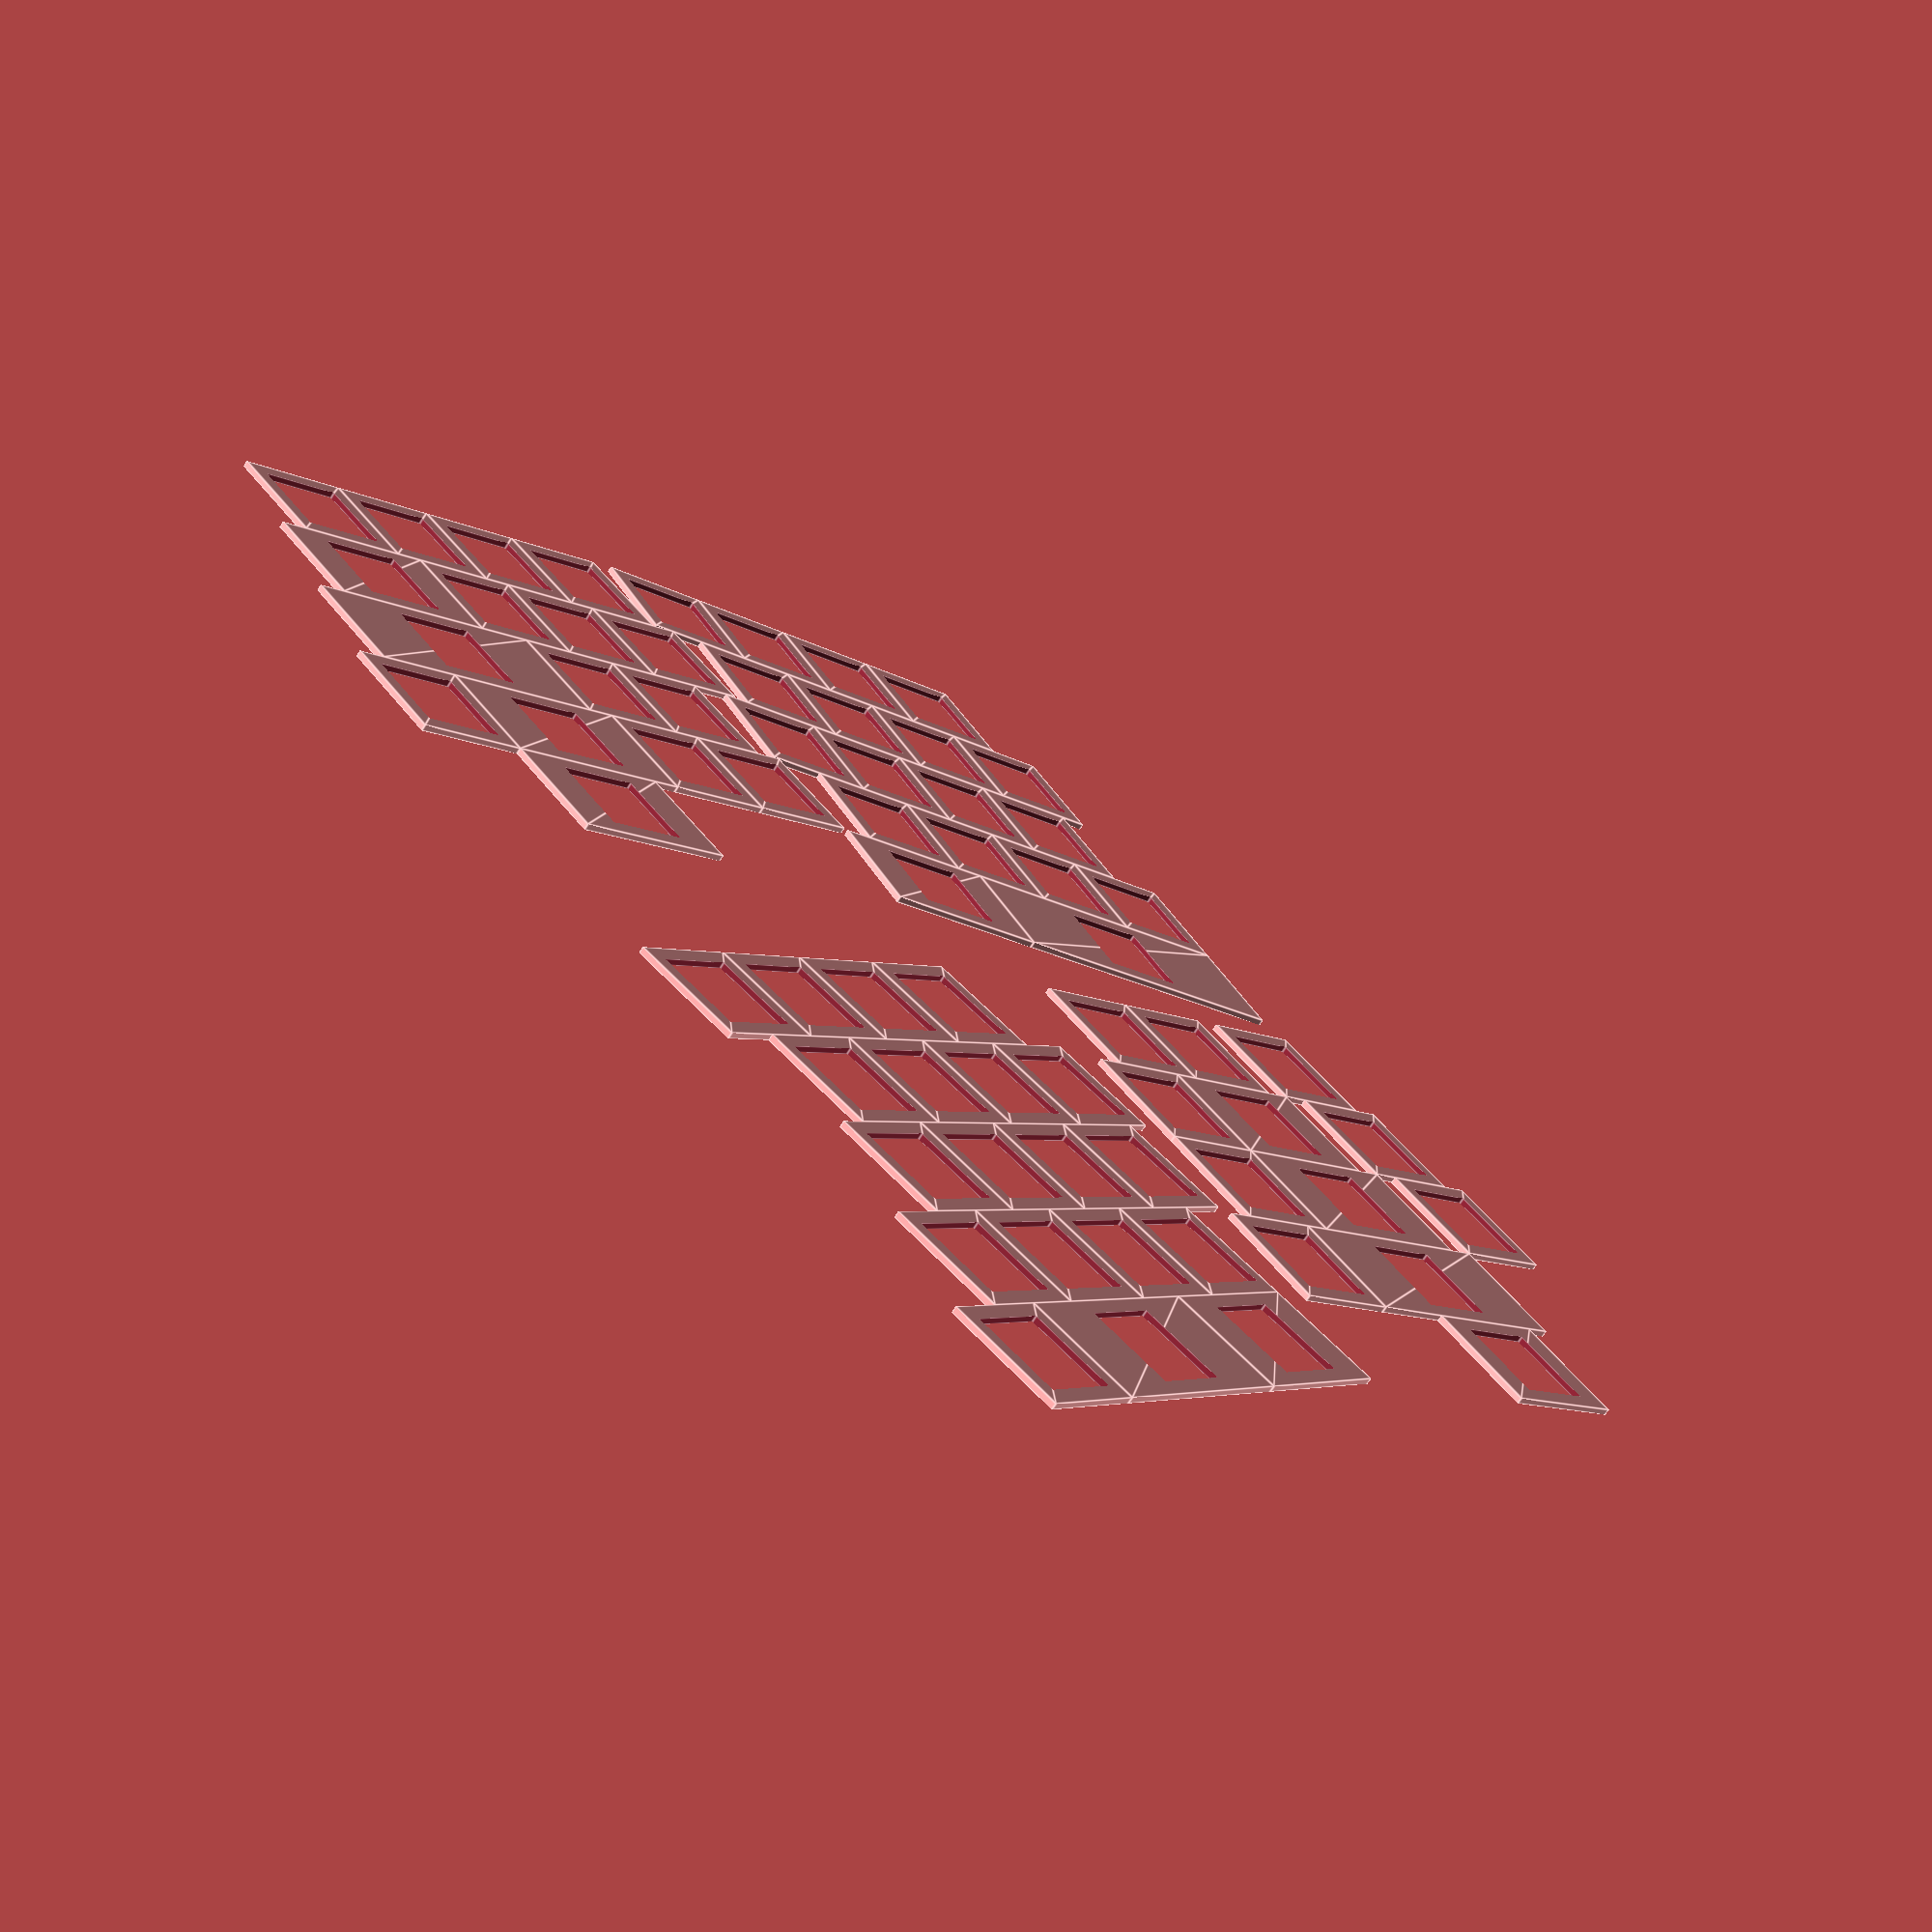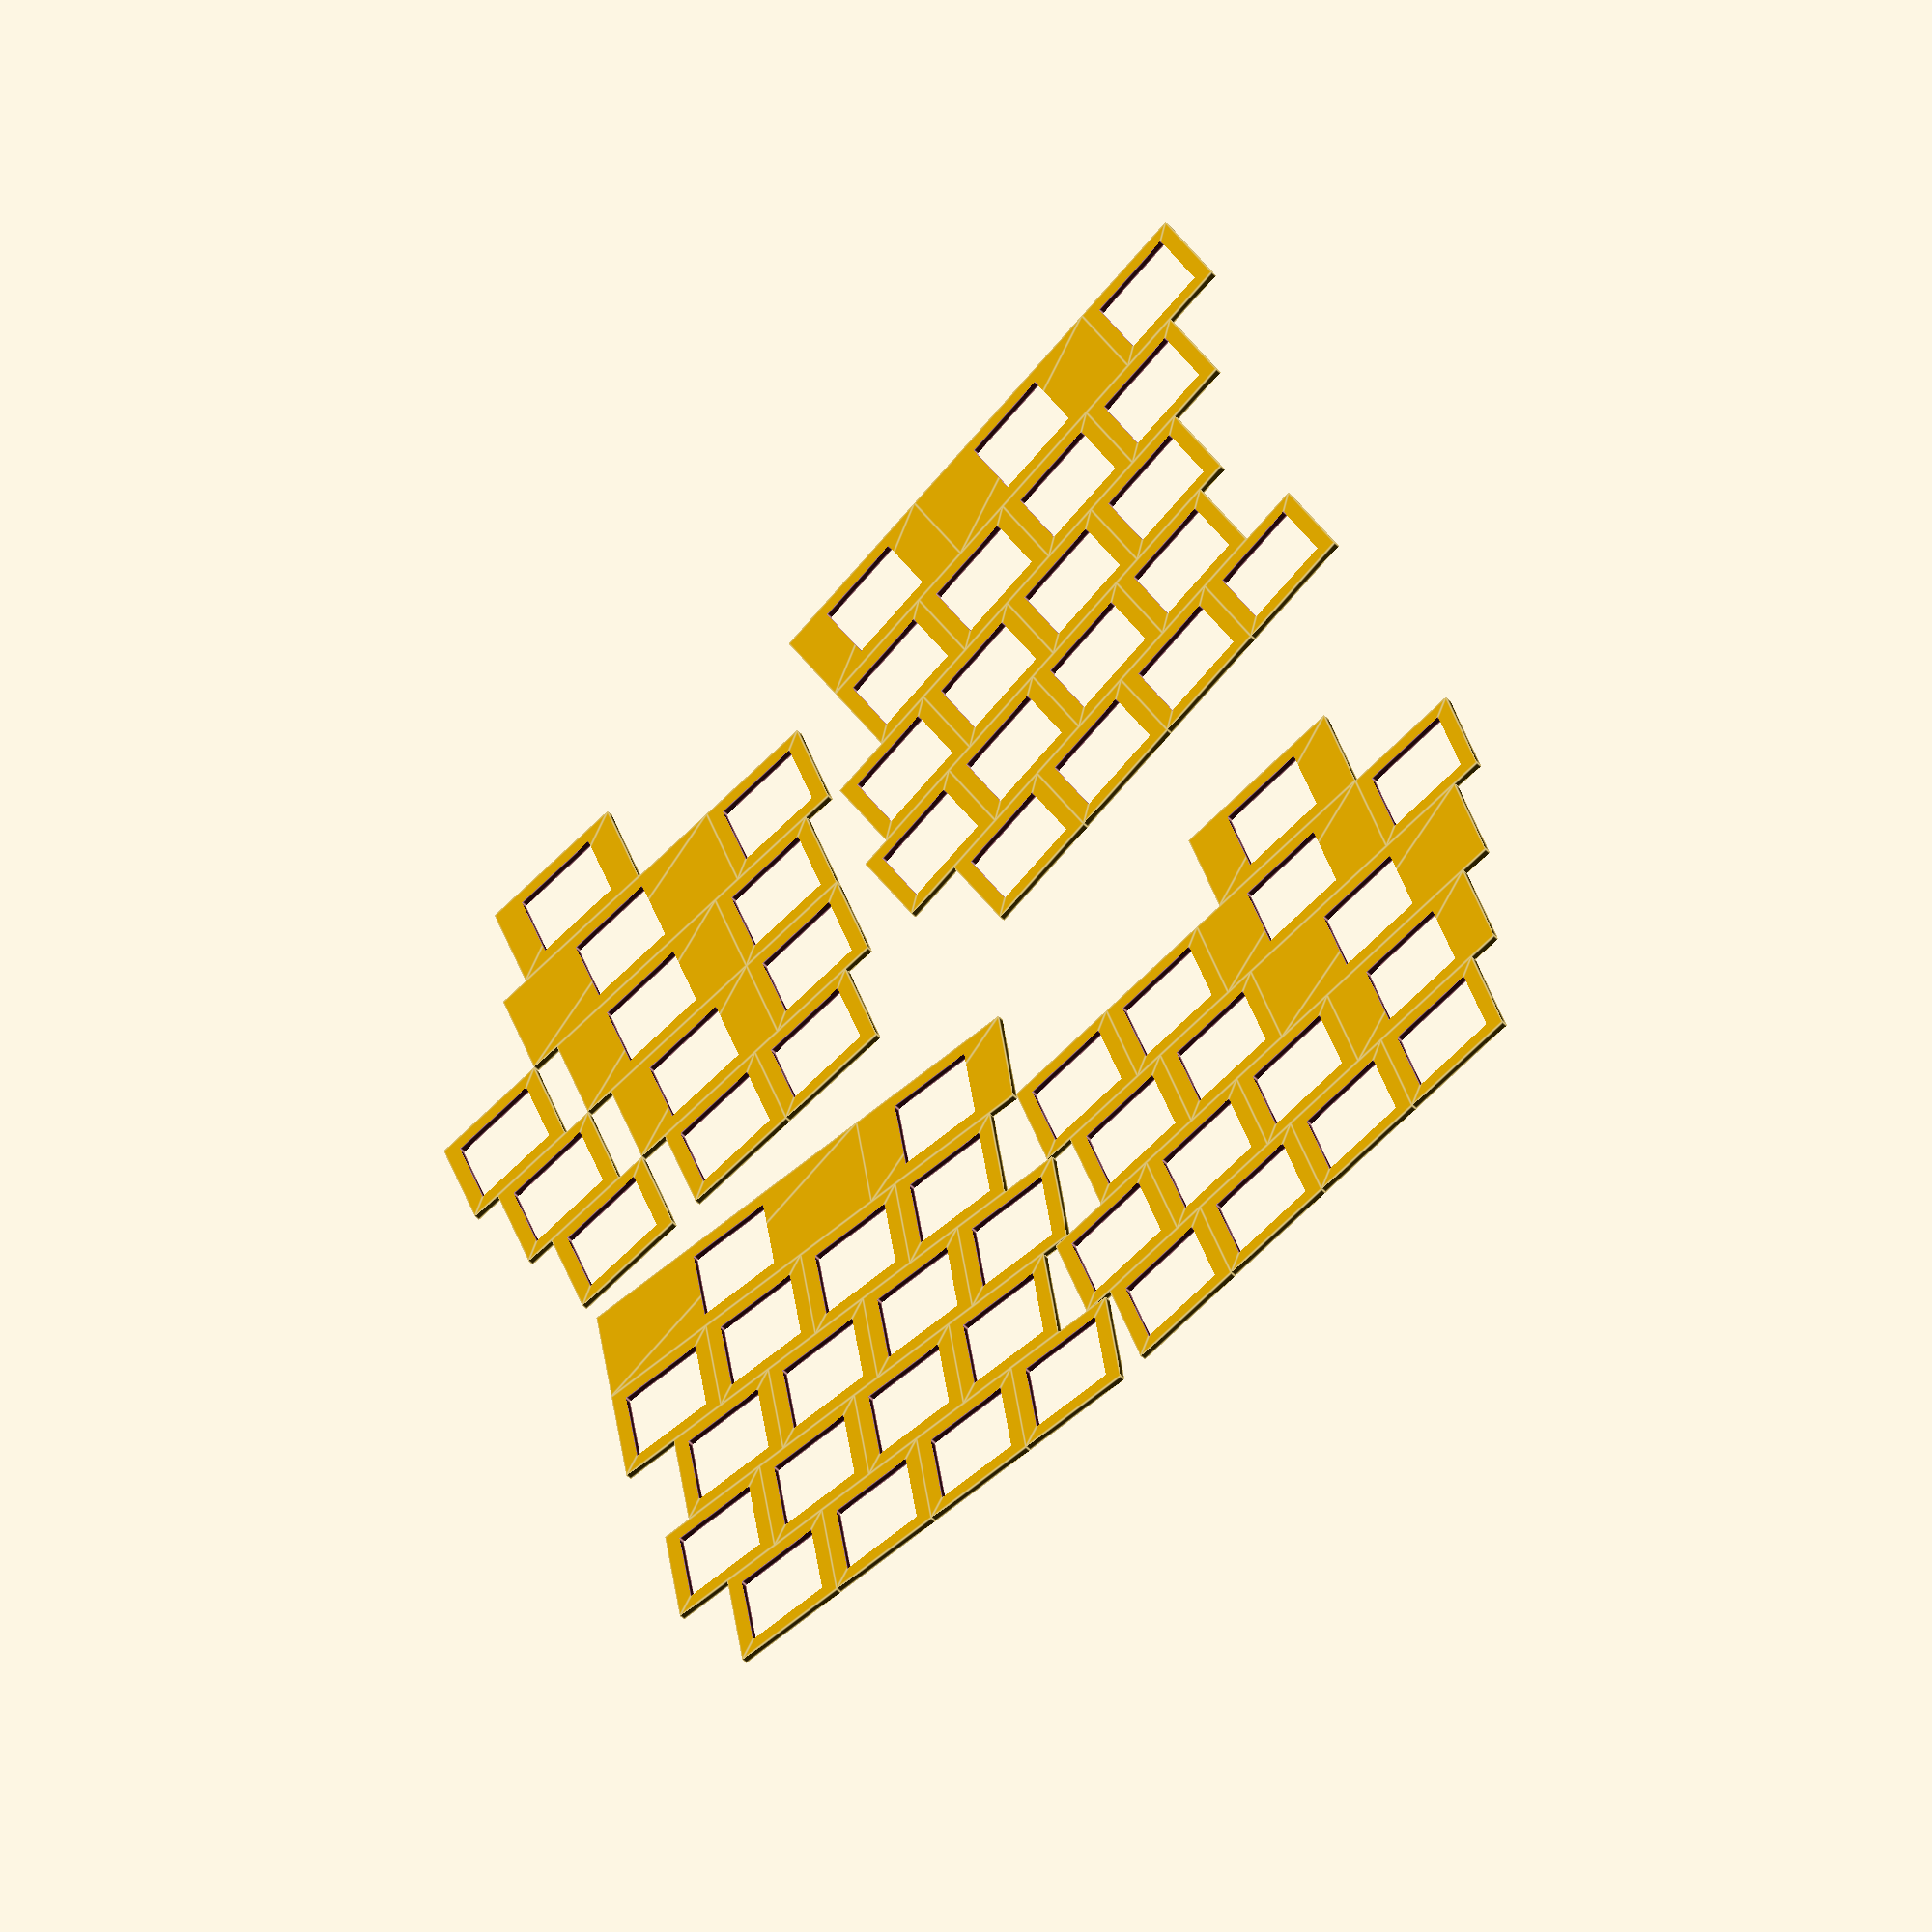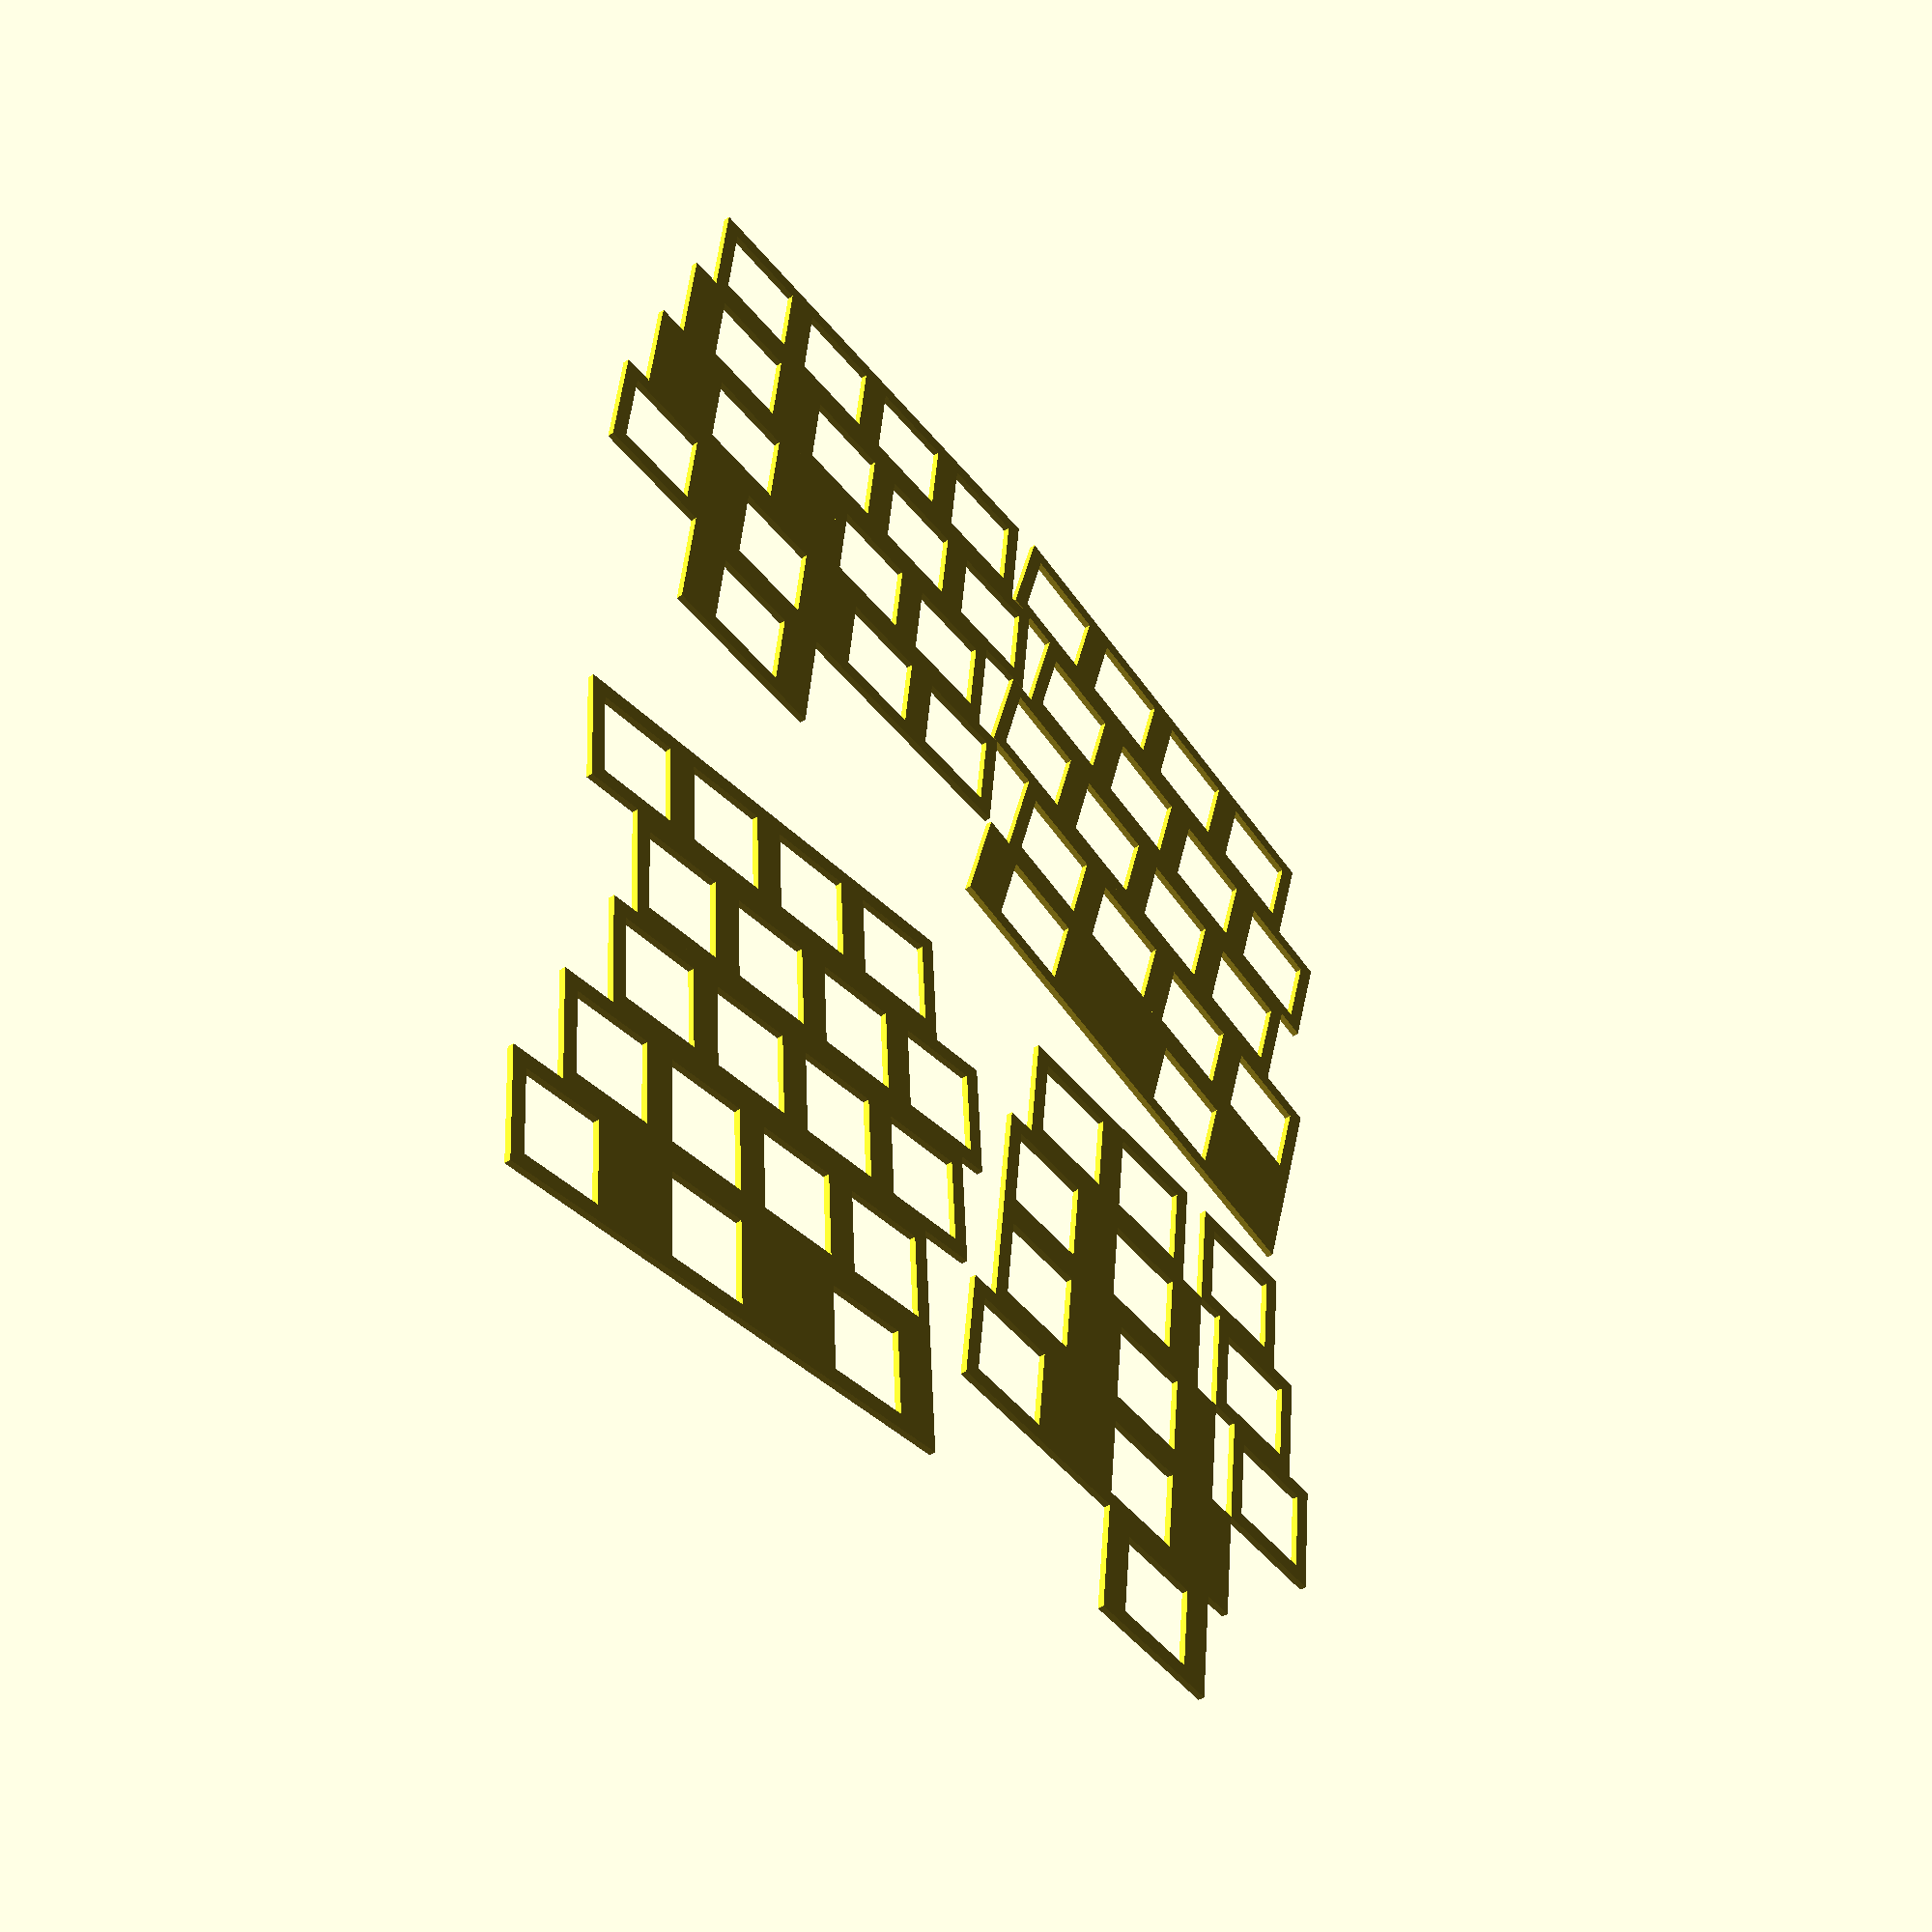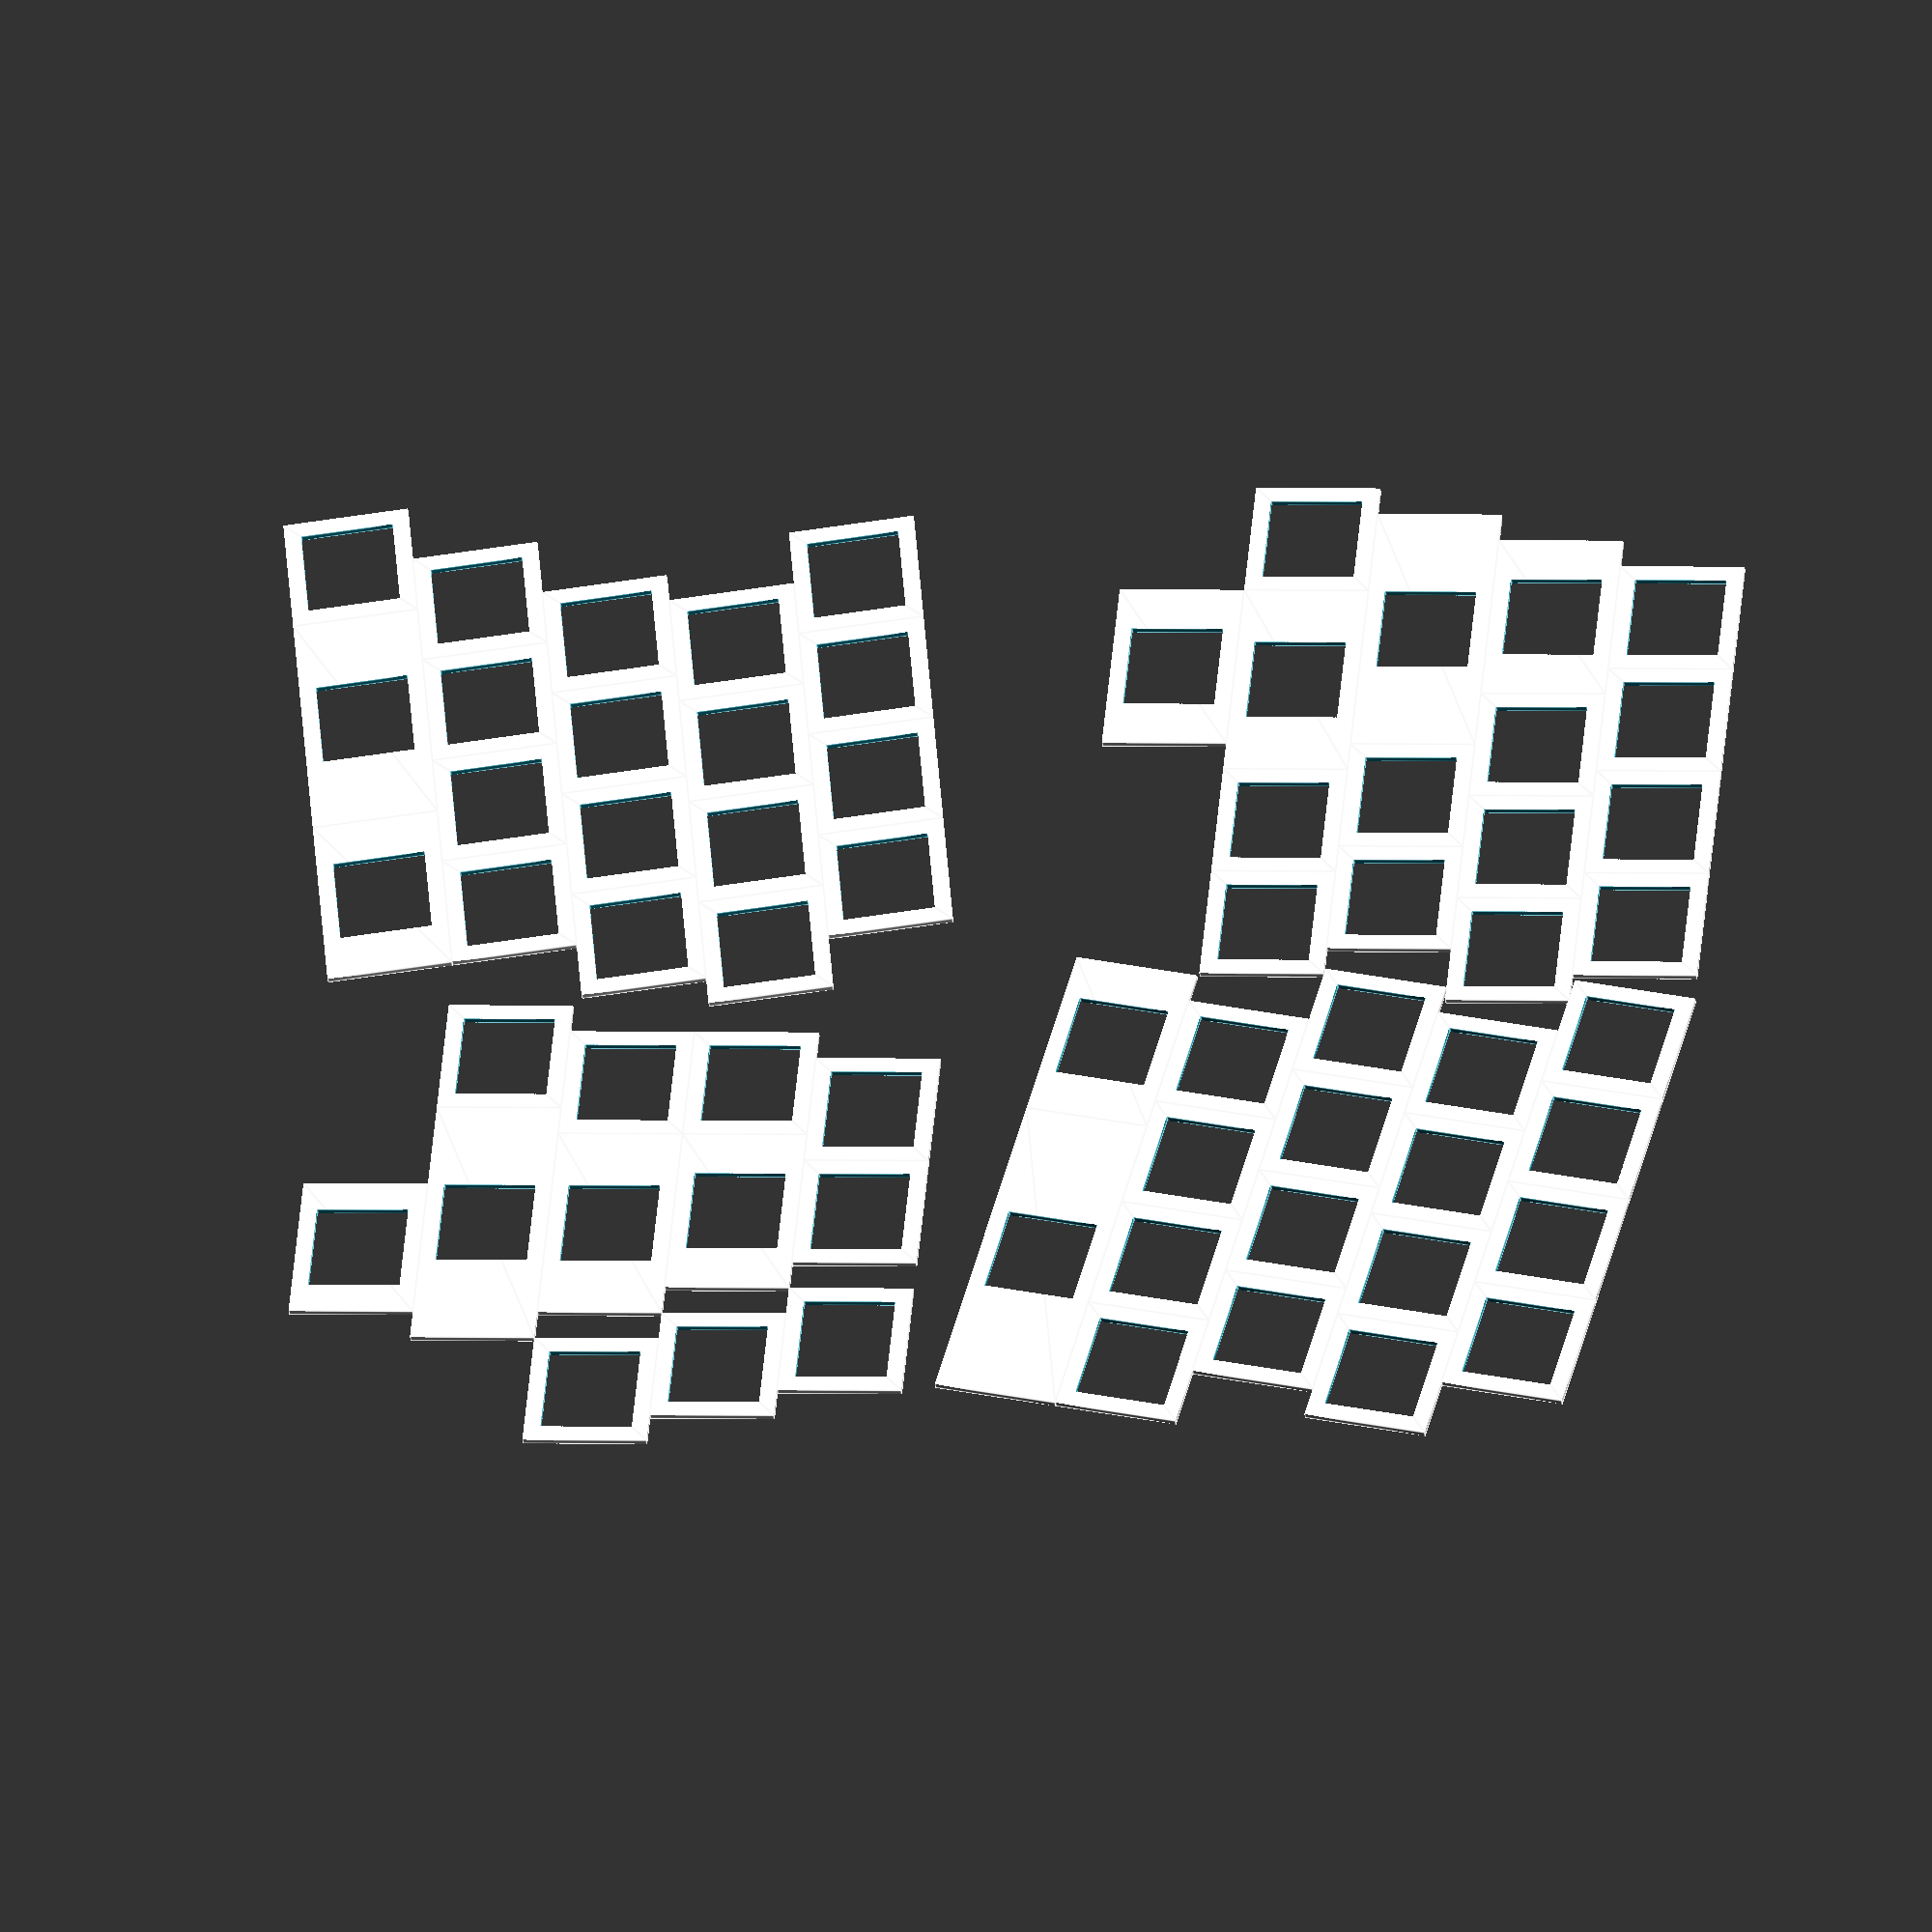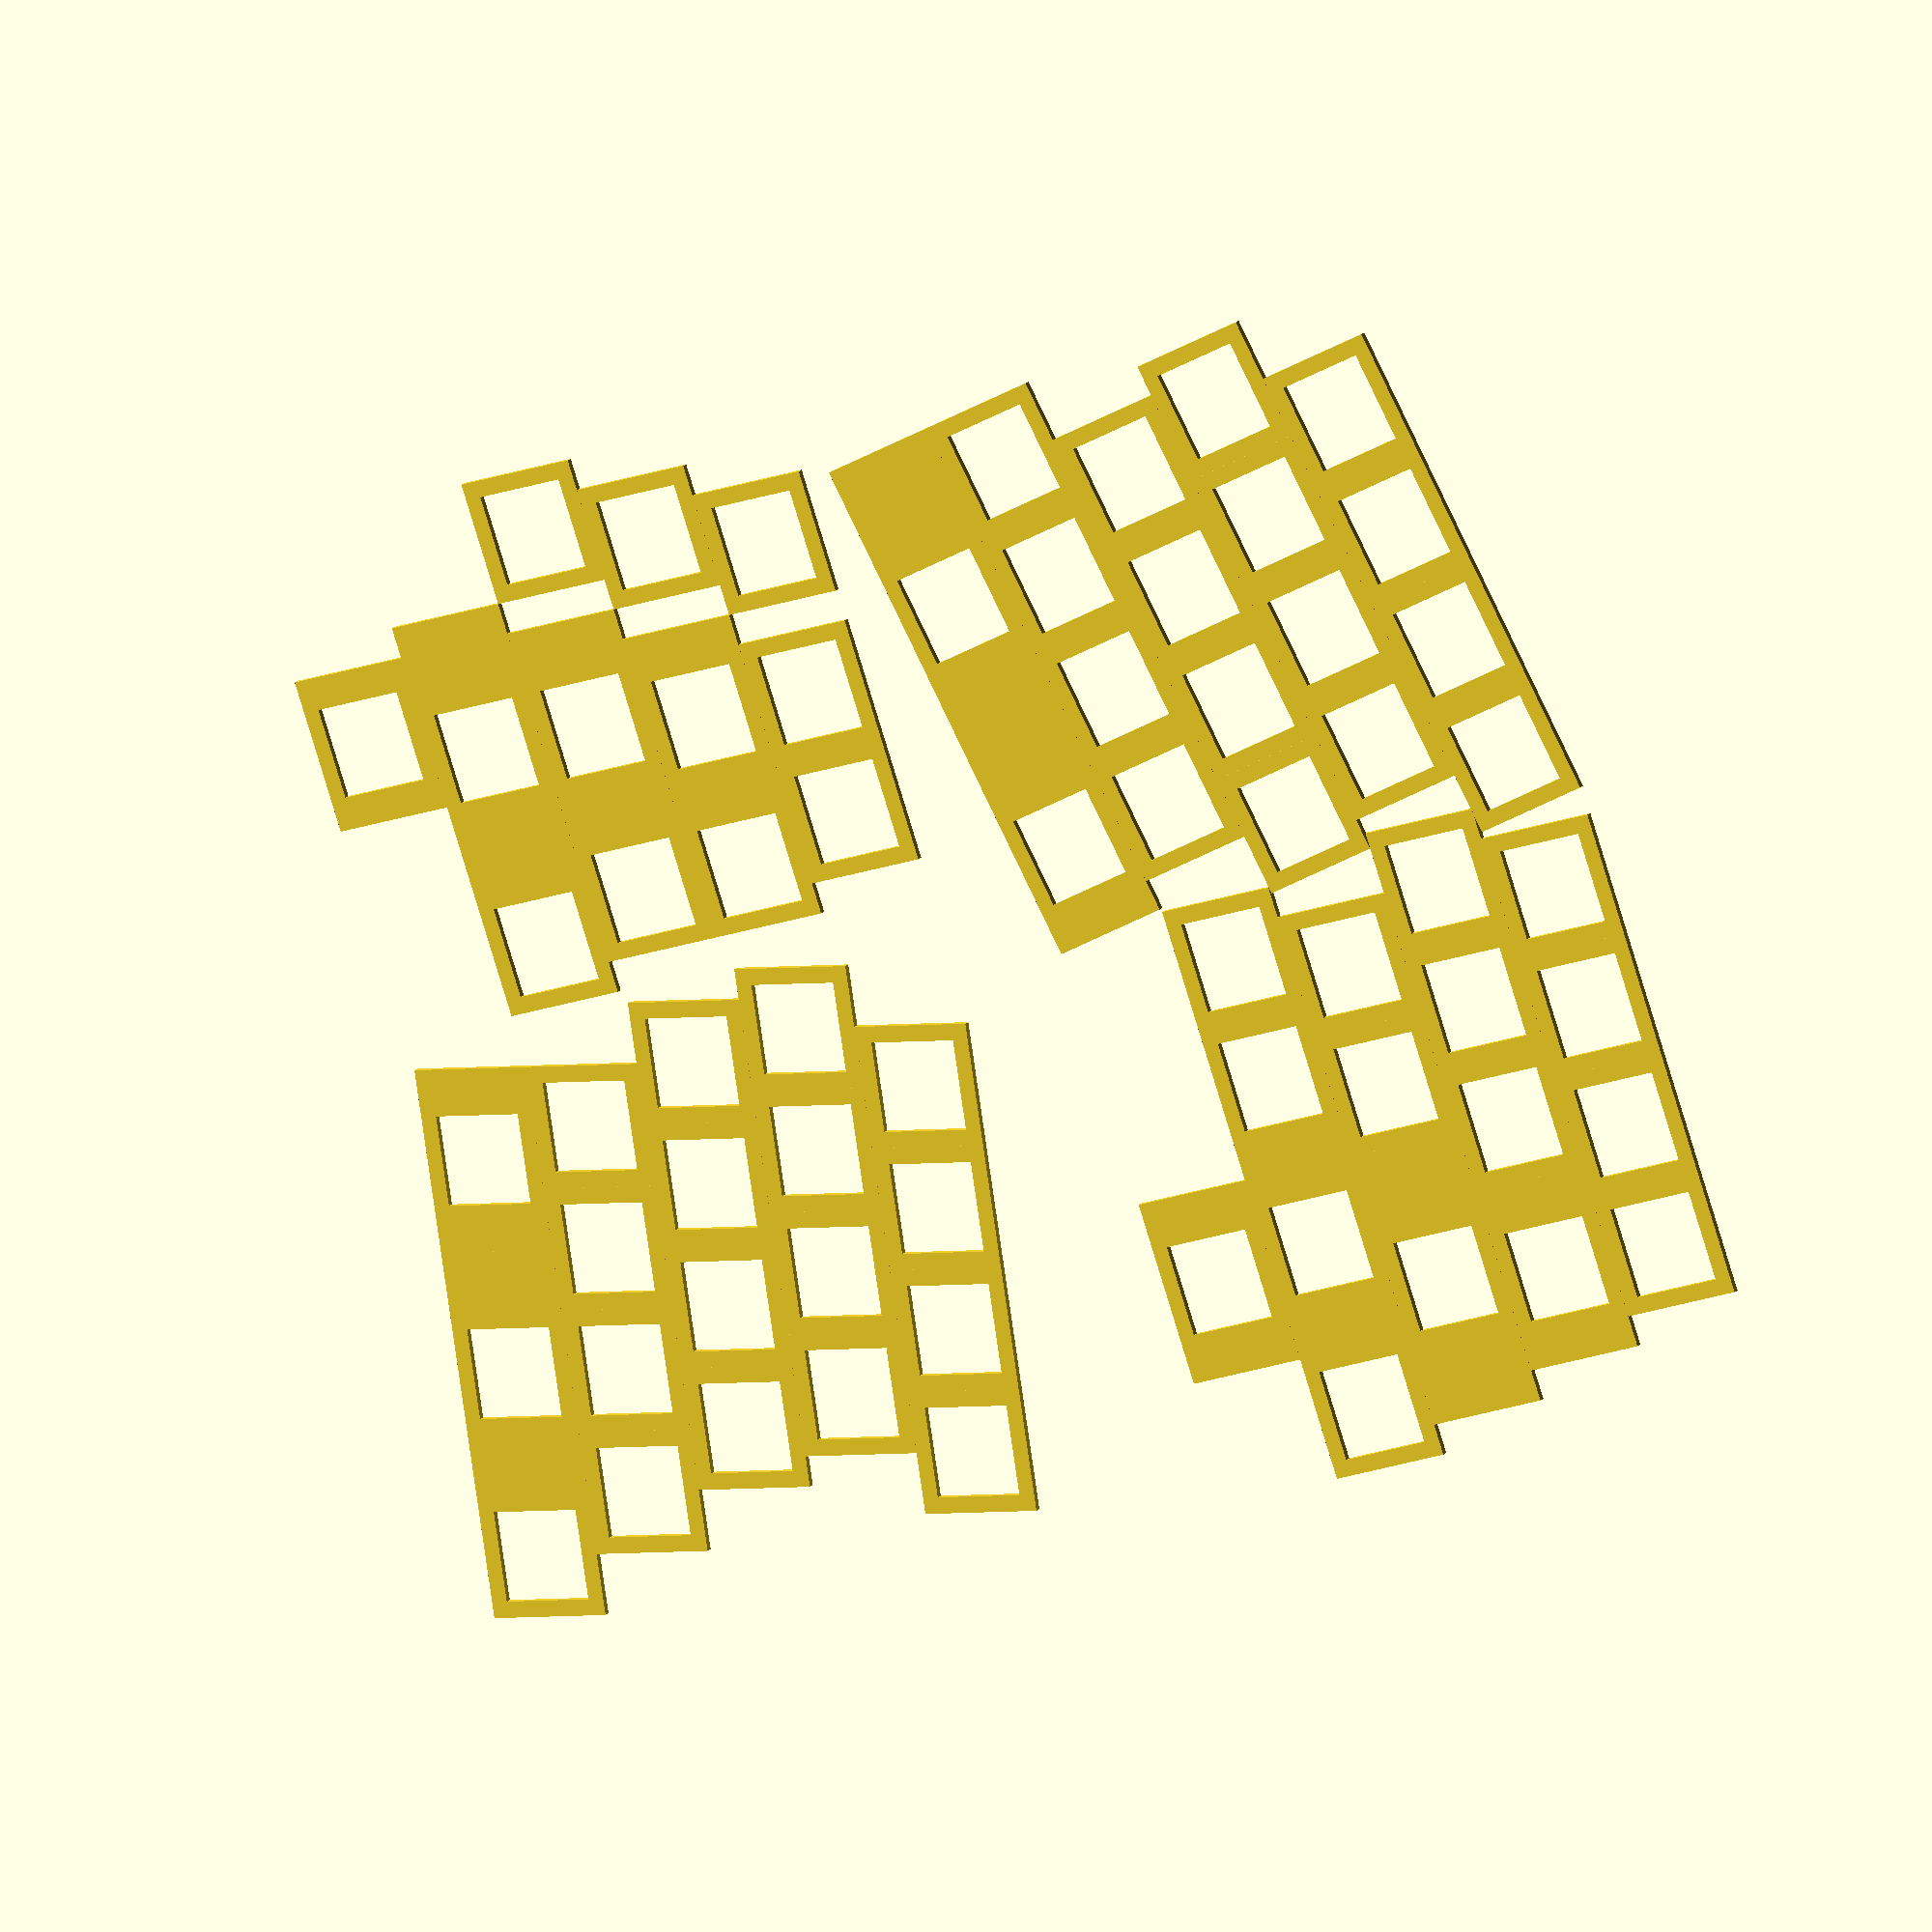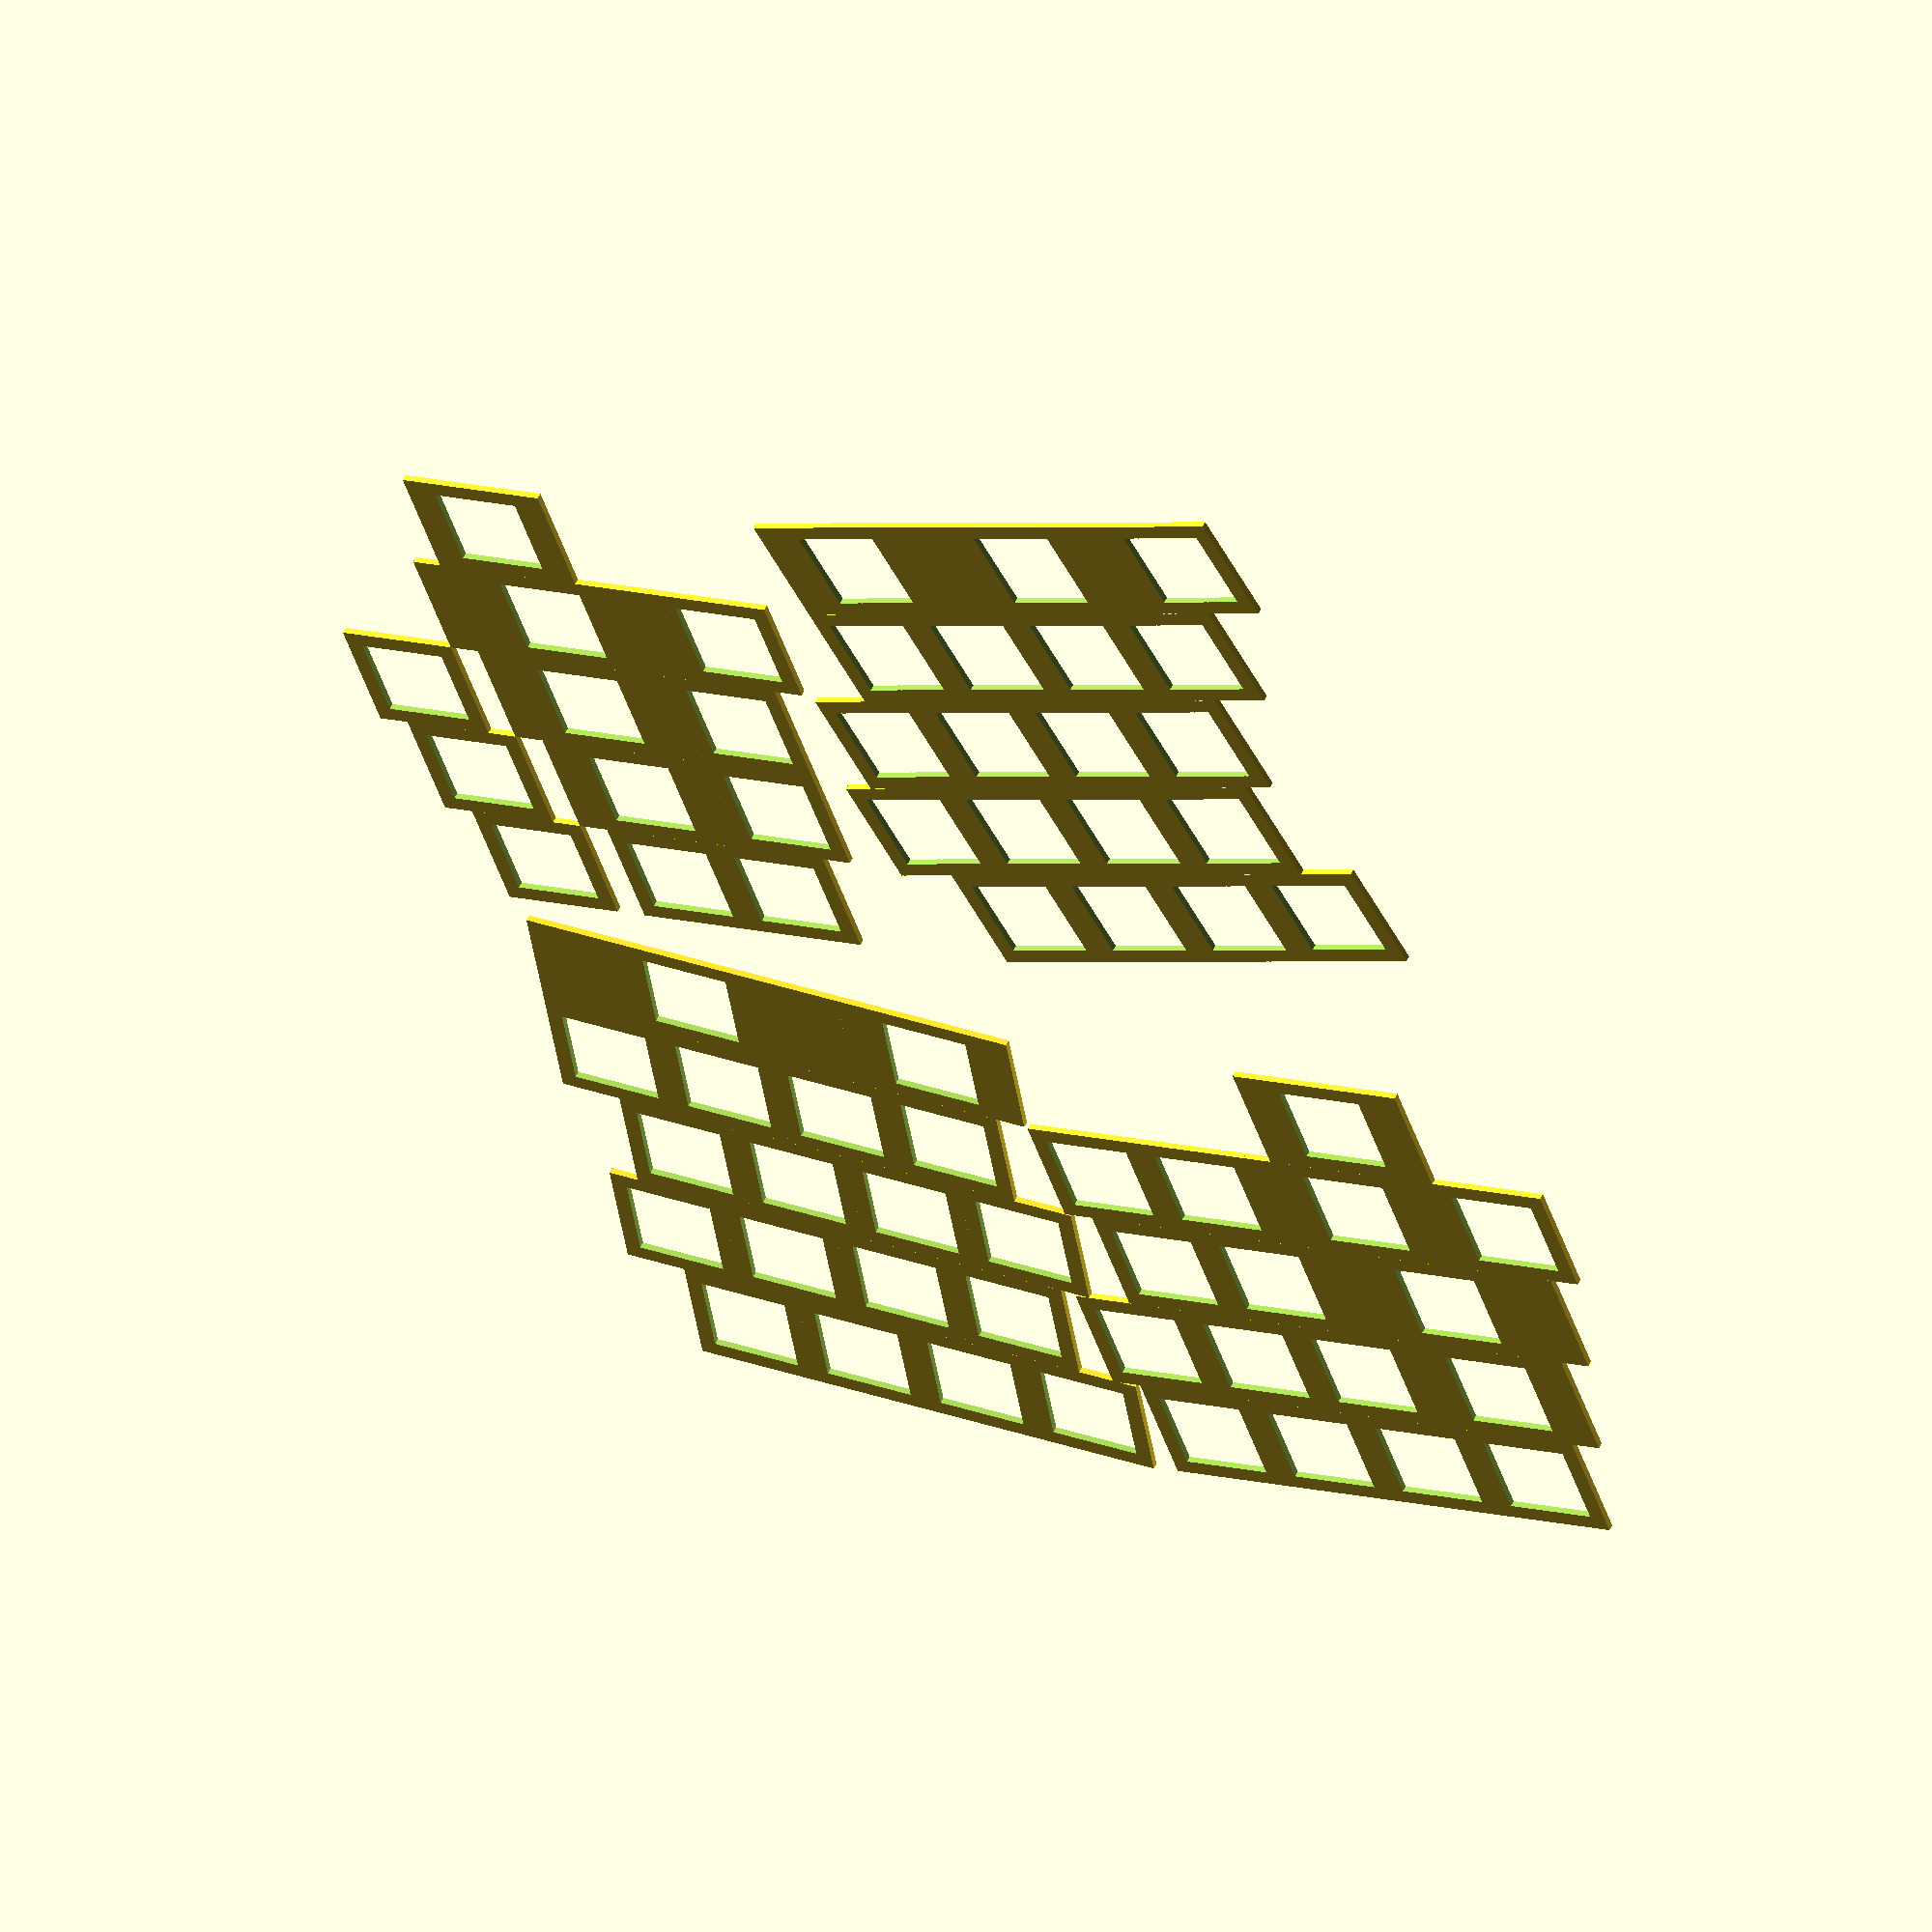
<openscad>
/* 1u = 1mm */
$fn = 50;

// CONSTANTS
PLATE_PLACEHOLDER_SIZE = 19.05;
SWITCH_SIZE = 14;
ROTATION = 10; // degrees

// https://cdn.matt3o.com/uploads/2018/05/keycap-size-diagram.png
module key(width=1) {
    translate([width*PLATE_PLACEHOLDER_SIZE/2, PLATE_PLACEHOLDER_SIZE/2])
        difference() {
            square([width*PLATE_PLACEHOLDER_SIZE, PLATE_PLACEHOLDER_SIZE], center=true); // keycap placeholder space
            square([SWITCH_SIZE, SWITCH_SIZE], center=true);
        }
}

function sum(row, i = 0, sum_so_far = 0) = len(row) == i ? sum_so_far : sum(row, i+1, sum_so_far+row[i]);

function accumulate_lengths(row, i = 0, sum=0) = len(row) - 1 == i ? [sum] :
    concat(sum, accumulate_lengths(row, i+1, sum+row[i]));

module cluster(keys) { // 2d array
    for (row_index = [0:len(keys)-1]) {
        row_lengths = accumulate_lengths(keys[row_index]);

        for (col_index = [1:len(keys[row_index])-1]) {
            x_offset = row_lengths[col_index];
            y_offset = len(keys)-1-row_index;
            size = keys[row_index][col_index];

            if (size >= 1) {
                translate([x_offset * PLATE_PLACEHOLDER_SIZE, y_offset * PLATE_PLACEHOLDER_SIZE, 0])
                    key(size);
            }
        }
    }
}

// LEFT CLUSTER
//        PAD  ESC PAD   MODS KEY
left_cluster = [[0.5,  1, 0.25, 1,    1],
                [0.25, 1, 0.25, 1.5,  1],
                [0,    1, 0.25, 1.75, 1],
                [1,             2.25, 1],
                [1.25,          1.25]];

left_center_cluster = [[0.5,  1,   1, 1, 1],
                       [0,    1,   1, 1, 1],
                       [0.25, 1,   1, 1, 1],
                       [0.75, 1,   1, 1, 1],
                       [0.75, 1.5, 2, 1]];

right_center_cluster = [[0.75, 1,   1, 1, 1],
                        [0.25, 1,   1, 1, 1],
                        [0.5,  1,   1, 1, 1],
                        [0,    1,   1, 1, 1],
                        [0,    2.75, 1.5]];

right_cluster = [[0.25,   1, 1, 1, 1],
                 [0,   1, 1, 1, 1.5],
                 [0.5,    1, 1, 2.25],
                 [0.25,   1, 1, 1.75, 1],
                 [2.5, 1.5]];

LEFT_CENTER_OFFSET = left_center_cluster[len(left_center_cluster) - 1][0];
cluster(left_cluster);
translate([4.5*PLATE_PLACEHOLDER_SIZE, 0, 0])       // Move object to appropriate position
    rotate(a=[0, 0, -1 * ROTATION])                 // Apply rotation, centered on bottom left key
    translate([-1 * LEFT_CENTER_OFFSET * PLATE_PLACEHOLDER_SIZE, 0, 0]) // Translate bottom left cluster corner to 0,0
    cluster(left_center_cluster);

RIGHT_CENTER_OFFSET = sum(right_center_cluster[len(right_center_cluster) - 1]);
translate([(0.5+RIGHT_CENTER_OFFSET) * PLATE_PLACEHOLDER_SIZE, 6*PLATE_PLACEHOLDER_SIZE, 0])
    rotate(a=[0, 0, ROTATION])
    translate([-1 * RIGHT_CENTER_OFFSET * PLATE_PLACEHOLDER_SIZE, 0, 0]) // Translate bottom right cluster corner to 0,0
    cluster(right_center_cluster);
translate([(0.1+RIGHT_CENTER_OFFSET) * PLATE_PLACEHOLDER_SIZE, 6*PLATE_PLACEHOLDER_SIZE, 0])
    cluster(right_cluster);

</openscad>
<views>
elev=69.3 azim=41.2 roll=148.0 proj=p view=edges
elev=44.9 azim=199.0 roll=220.5 proj=o view=edges
elev=43.4 azim=353.7 roll=128.4 proj=p view=wireframe
elev=36.1 azim=264.5 roll=187.1 proj=o view=edges
elev=163.5 azim=250.9 roll=153.3 proj=o view=wireframe
elev=127.1 azim=19.2 roll=335.2 proj=o view=solid
</views>
